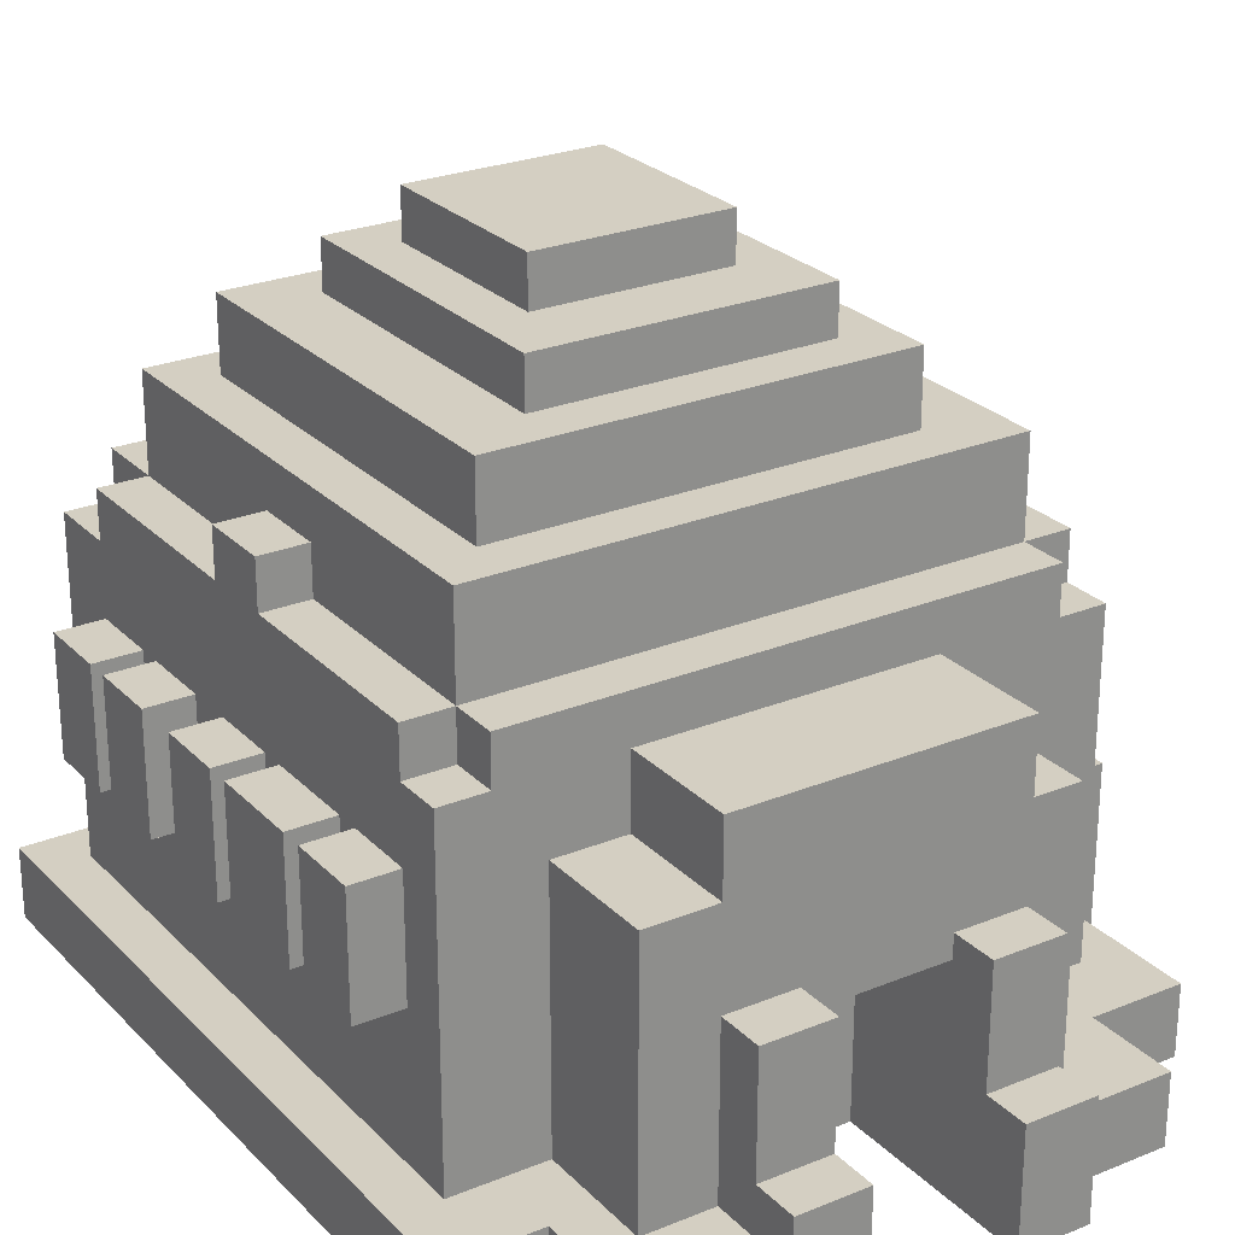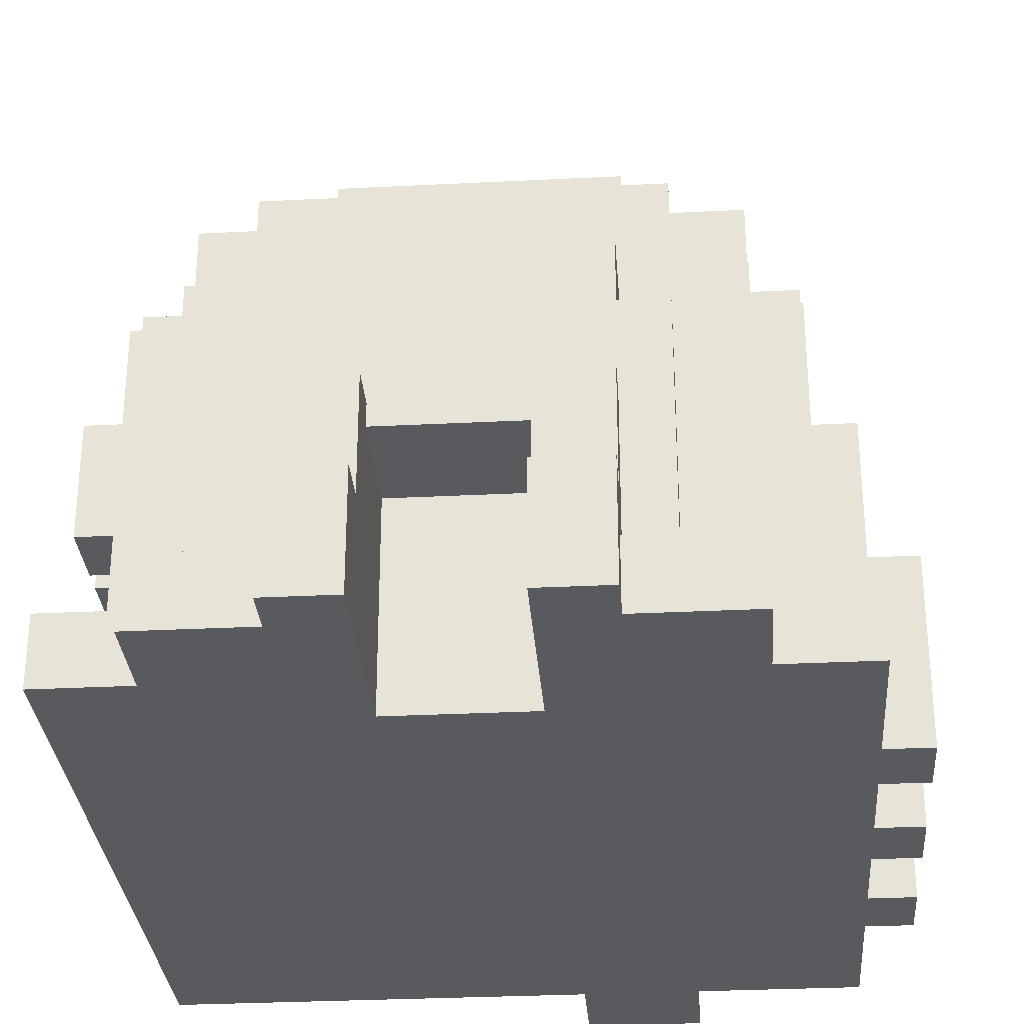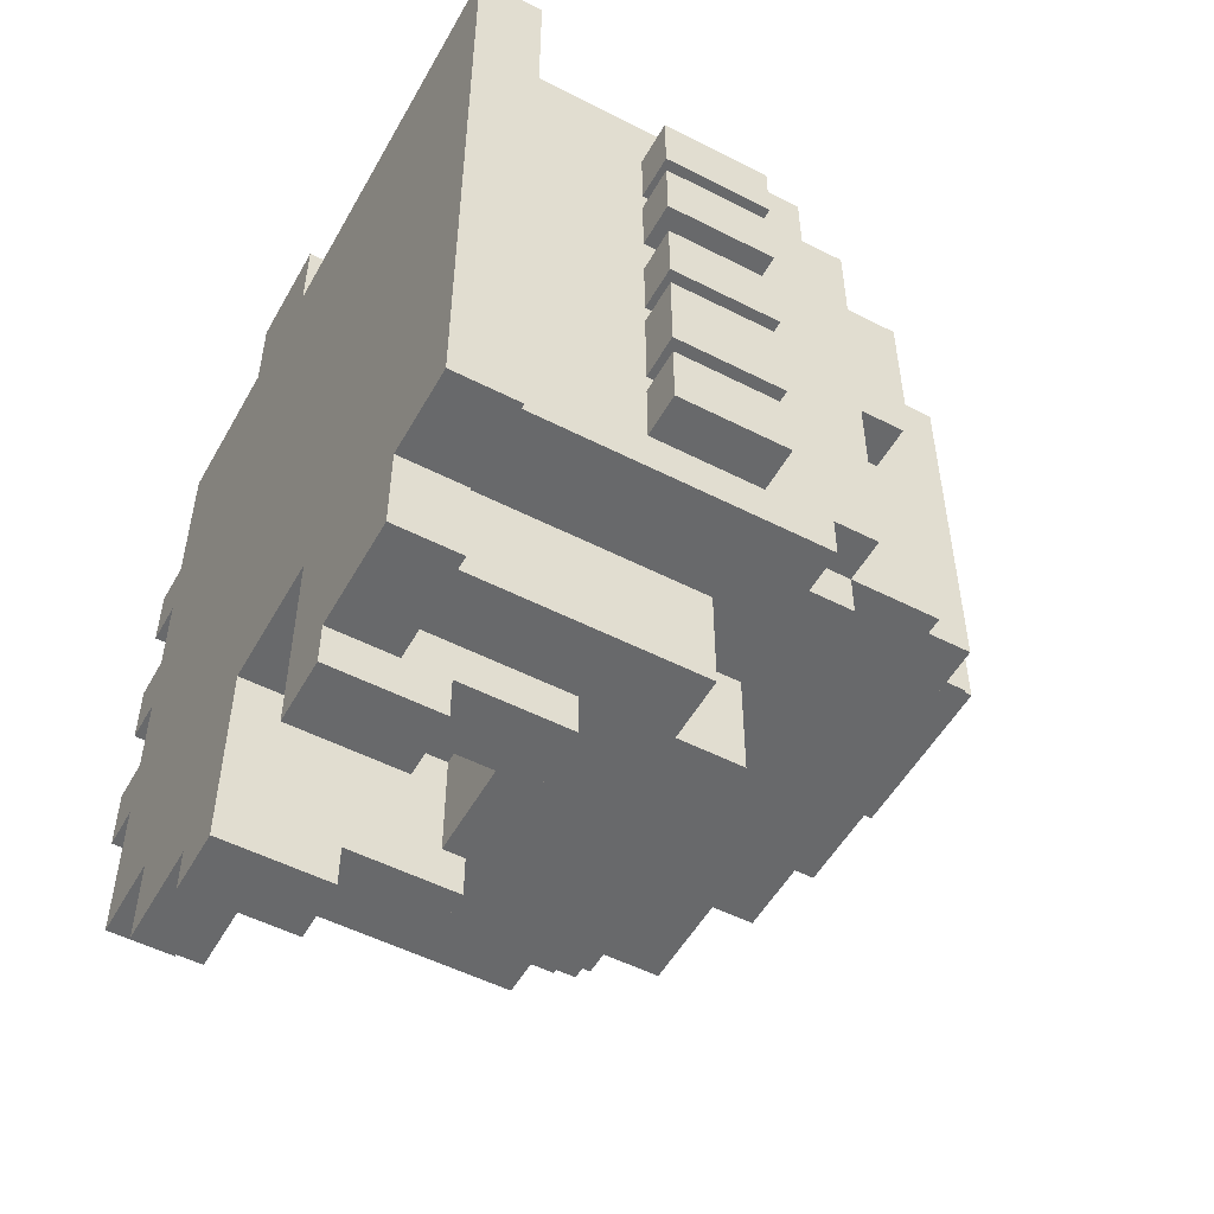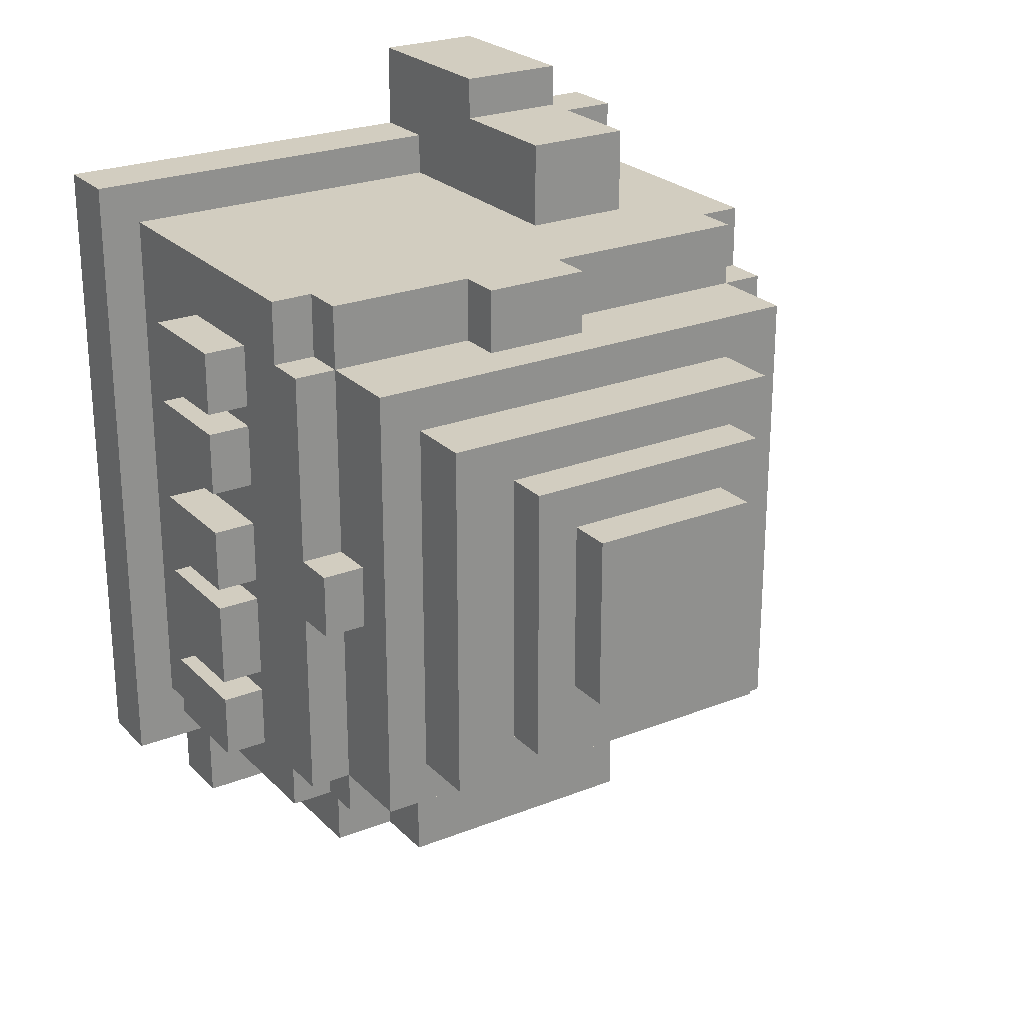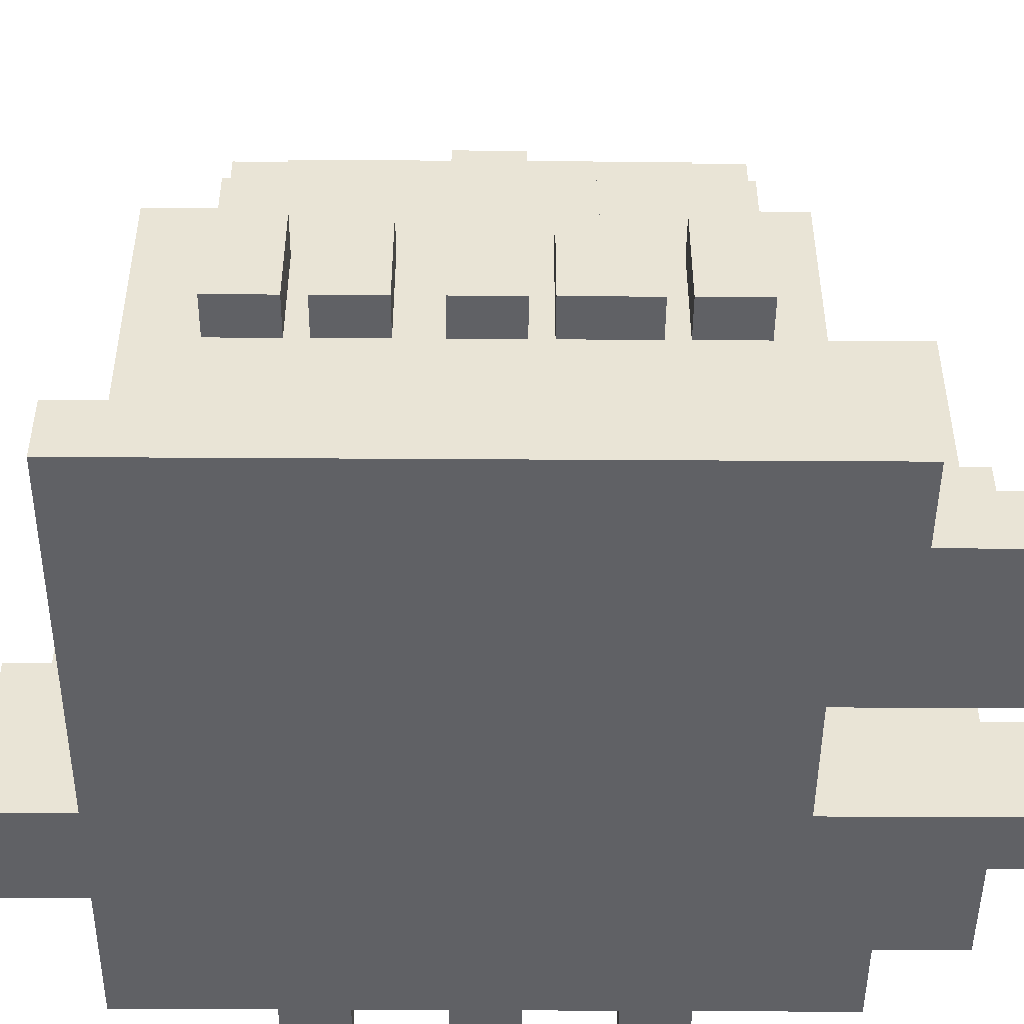
<metadata>
{"format":"obj","ext":"obj","renderer":"f3d","projection":"perspective","resolution":1024,"background":"white","views":[{"elev":25.6,"azim":146.9,"up":"+Y"},{"elev":-30.5,"azim":-175.8,"up":"+Y"},{"elev":-52.6,"azim":61.2,"up":"+Z"},{"elev":24.6,"azim":147.1,"up":"+Z"},{"elev":-47.8,"azim":89.6,"up":"+Y"}]}
</metadata>
<code>
o house9_32x30x41_255_colors.Merged
v 0.25 10.25 7.25
v 0.25 9.25 5.75
v 0.25 9.25 7.25
v 0.25 10.25 5.75
v -1.25 14.75 2.75
v -1.25 13.75 -1.25
v -1.25 13.75 2.75
v -1.25 14.75 -1.25
v -2.25 13.75 3.75
v -2.25 12.75 -2.75
v -2.25 12.75 3.75
v -2.25 13.75 -2.75
v -2.25 8.25 -5.75
v -2.25 6.75 -8.25
v -2.25 6.75 -5.75
v -2.25 8.25 -8.25
v -2.25 4.75 -8.25
v -2.25 2.25 -9.25
v -2.25 1.25 -8.25
v -2.25 1.25 -9.25
v -2.25 4.75 -9.25
v -2.25 2.25 -10.25
v -2.25 -0.25 -10.25
v -2.25 -0.25 -9.25
v 2.25 4.25 -8.25
v 2.25 4.75 -8.25
v 2.25 4.75 -9.25
v 2.25 2.25 -9.25
v 2.25 4.25 -5.75
v 2.25 -0.25 -5.75
v 2.25 -0.25 -10.25
v 2.25 2.25 -10.25
v -3.25 12.75 4.75
v -3.25 11.25 -3.75
v -3.25 11.25 4.75
v -3.25 12.75 -3.75
v -3.25 6.75 -5.75
v -3.25 1.25 -8.25
v -3.25 1.25 -5.75
v -3.25 6.75 -8.25
v -3.25 3.75 9.25
v -3.25 6.75 9.25
v -3.25 6.75 7.25
v -3.25 1.25 7.25
v -3.25 1.25 8.25
v -3.25 3.75 10.25
v -3.25 -0.25 10.25
v -3.25 -0.25 8.25
v -4.75 11.25 5.75
v -4.75 9.25 -4.75
v -4.75 9.25 5.75
v -4.75 11.25 -4.75
v -4.75 8.25 -5.75
v -4.75 8.25 -4.75
v -4.75 9.25 -5.75
v -4.75 9.25 7.25
v -4.75 8.25 5.75
v -4.75 8.25 7.25
v -4.75 1.25 -7.25
v -4.75 -0.25 -9.25
v -4.75 -0.25 -7.25
v -4.75 1.25 -9.25
v -5.75 6.75 3.25
v -5.75 8.25 5.75
v -5.75 9.25 5.75
v -5.75 6.75 1.25
v -5.75 6.75 4.75
v -5.75 6.75 -0.25
v -5.75 1.25 1.25
v -5.75 8.25 7.25
v -5.75 9.25 -4.75
v -5.75 1.25 3.25
v -5.75 1.25 7.25
v -5.75 6.75 -2.25
v -5.75 1.25 4.75
v -5.75 8.25 -4.75
v -5.75 1.25 -2.25
v -5.75 6.75 -3.75
v -5.75 1.25 -0.25
v -5.75 8.25 -5.75
v -5.75 1.25 -5.75
v -5.75 1.25 -3.75
v -6.75 6.75 4.75
v -6.75 3.75 3.25
v -6.75 3.75 4.75
v -6.75 6.75 3.25
v -6.75 6.75 1.25
v -6.75 3.75 -0.25
v -6.75 3.75 1.25
v -6.75 6.75 -0.25
v -6.75 6.75 -2.25
v -6.75 3.75 -3.75
v -6.75 3.75 -2.25
v -6.75 6.75 -3.75
v -6.75 1.25 -3.75
v -6.75 -0.25 -7.25
v -6.75 -0.25 -3.75
v -6.75 1.25 -7.25
v -6.75 1.25 -0.25
v -6.75 -0.25 -2.25
v -6.75 -0.25 -0.25
v -6.75 1.25 -2.25
v -6.75 1.25 3.25
v -6.75 -0.25 1.25
v -6.75 -0.25 3.25
v -6.75 1.25 1.25
v -6.75 1.25 8.25
v -6.75 -0.25 4.75
v -6.75 -0.25 8.25
v -6.75 1.25 4.75
v -7.75 3.75 4.75
v -7.75 -0.25 3.25
v -7.75 -0.25 4.75
v -7.75 3.75 3.25
v -7.75 3.75 1.25
v -7.75 -0.25 -0.25
v -7.75 -0.25 1.25
v -7.75 3.75 -0.25
v -7.75 3.75 -2.25
v -7.75 -0.25 -3.75
v -7.75 -0.25 -2.25
v -7.75 3.75 -3.75
v -0.75 3.75 9.25
v -0.75 6.75 9.25
v -0.75 6.75 7.25
v -0.75 1.25 7.25
v -0.75 1.25 8.25
v -0.75 3.75 10.25
v -0.75 -0.25 10.25
v -0.75 -0.25 8.25
v -0.75 4.25 -8.25
v -0.75 4.75 -8.25
v -0.75 4.75 -9.25
v -0.75 2.25 -9.25
v -0.75 4.25 -5.75
v -0.75 -0.25 -5.75
v -0.75 -0.25 -10.25
v -0.75 2.25 -10.25
v 2.75 14.75 2.75
v 2.75 13.75 -1.25
v 2.75 13.75 2.75
v 2.75 14.75 -1.25
v 2.75 10.25 7.25
v 2.75 9.25 5.75
v 2.75 9.25 7.25
v 2.75 10.25 5.75
v 3.75 13.75 3.75
v 3.75 12.75 -2.75
v 3.75 12.75 3.75
v 3.75 13.75 -2.75
v 3.75 8.25 -5.75
v 3.75 6.75 -8.25
v 3.75 6.75 -5.75
v 3.75 8.25 -8.25
v 3.75 4.75 -8.25
v 3.75 2.25 -9.25
v 3.75 1.25 -8.25
v 3.75 1.25 -9.25
v 3.75 4.75 -9.25
v 3.75 2.25 -10.25
v 3.75 -0.25 -10.25
v 3.75 -0.25 -9.25
v 5.25 12.75 4.75
v 5.25 11.25 -3.75
v 5.25 11.25 4.75
v 5.25 12.75 -3.75
v 5.25 6.75 -5.75
v 5.25 1.25 -8.25
v 5.25 1.25 -5.75
v 5.25 6.75 -8.25
v 6.25 11.25 5.75
v 6.25 10.25 1.25
v 6.25 9.25 5.75
v 6.25 9.25 1.25
v 6.25 11.25 -4.75
v 6.25 10.25 -0.25
v 6.25 9.25 -4.75
v 6.25 9.25 -0.25
v 6.25 8.25 -5.75
v 6.25 8.25 -4.75
v 6.25 9.25 -5.75
v 6.25 9.25 7.25
v 6.25 8.25 5.75
v 6.25 8.25 7.25
v 6.25 1.25 -7.25
v 6.25 -0.25 -9.25
v 6.25 -0.25 -7.25
v 6.25 1.25 -9.25
v 7.25 10.25 1.25
v 7.25 9.25 -0.25
v 7.25 9.25 1.25
v 7.25 6.75 -0.25
v 7.25 10.25 -0.25
v 7.25 6.75 -0.75
v 7.25 6.75 1.25
v 7.25 4.25 -0.75
v 7.25 6.75 -2.75
v 7.25 6.75 2.25
v 7.25 4.25 -0.25
v 7.25 9.25 -4.75
v 7.25 4.25 1.25
v 7.25 6.75 3.75
v 7.25 1.25 -5.75
v 7.25 8.25 -4.75
v 7.25 4.25 2.25
v 7.25 9.25 5.75
v 7.25 4.25 -2.75
v 7.25 6.75 -3.25
v 7.25 1.25 7.25
v 7.25 8.25 5.75
v 7.25 4.25 -3.25
v 7.25 6.75 -4.75
v 7.25 4.25 3.75
v 7.25 6.75 4.25
v 7.25 4.25 -4.75
v 7.25 8.25 -5.75
v 7.25 4.25 4.25
v 7.25 6.75 5.75
v 7.25 4.25 5.75
v 7.25 8.25 7.25
v 8.25 6.75 5.75
v 8.25 4.25 4.25
v 8.25 4.25 5.75
v 8.25 6.75 4.25
v 8.25 6.75 3.75
v 8.25 4.25 2.25
v 8.25 4.25 3.75
v 8.25 6.75 2.25
v 8.25 6.75 1.25
v 8.25 4.25 -0.25
v 8.25 4.25 1.25
v 8.25 6.75 -0.25
v 8.25 6.75 -0.75
v 8.25 4.25 -2.75
v 8.25 4.25 -0.75
v 8.25 6.75 -2.75
v 8.25 6.75 -3.25
v 8.25 4.25 -4.75
v 8.25 4.25 -3.25
v 8.25 6.75 -4.75
v 8.25 1.25 8.25
v 8.25 -0.25 -7.25
v 8.25 -0.25 8.25
v 8.25 1.25 -7.25
f 1 2 3
f 1 4 2
f 5 6 7
f 5 8 6
f 9 10 11
f 9 12 10
f 13 14 15
f 13 16 14
f 17 18 19
f 18 20 19
f 17 21 18
f 20 18 22
f 23 20 22
f 20 23 24
f 25 26 27
f 28 25 27
f 29 25 28
f 29 28 30
f 28 31 30
f 28 32 31
f 33 34 35
f 33 36 34
f 37 38 39
f 37 40 38
f 41 42 43
f 41 43 44
f 44 45 41
f 46 41 45
f 46 45 47
f 45 48 47
f 49 50 51
f 49 52 50
f 50 53 54
f 50 55 53
f 56 57 58
f 56 51 57
f 59 60 61
f 59 62 60
f 63 64 65
f 63 65 66
f 67 64 63
f 66 65 68
f 63 66 69
f 70 64 67
f 68 65 71
f 63 69 72
f 70 67 73
f 74 68 71
f 67 75 73
f 71 76 74
f 68 74 77
f 76 78 74
f 68 77 79
f 78 76 80
f 81 78 80
f 78 81 82
f 83 84 85
f 83 86 84
f 87 88 89
f 87 90 88
f 91 92 93
f 91 94 92
f 95 96 97
f 95 98 96
f 99 100 101
f 99 102 100
f 103 104 105
f 103 106 104
f 107 108 109
f 107 110 108
f 111 112 113
f 111 114 112
f 115 116 117
f 115 118 116
f 119 120 121
f 119 122 120
f 124 123 125
f 125 123 126
f 127 126 123
f 123 128 127
f 127 128 129
f 130 127 129
f 132 131 133
f 131 134 133
f 131 135 134
f 134 135 136
f 137 134 136
f 138 134 137
f 140 139 141
f 142 139 140
f 144 143 145
f 146 143 144
f 148 147 149
f 150 147 148
f 152 151 153
f 154 151 152
f 156 155 157
f 158 156 157
f 159 155 156
f 156 158 160
f 158 161 160
f 161 158 162
f 164 163 165
f 166 163 164
f 168 167 169
f 170 167 168
f 172 171 173
f 174 172 173
f 175 171 172
f 176 175 172
f 175 176 177
f 177 176 178
f 179 177 180
f 181 177 179
f 183 182 184
f 173 182 183
f 186 185 187
f 188 185 186
f 190 189 191
f 190 191 192
f 193 189 190
f 194 190 192
f 192 191 195
f 194 192 196
f 190 194 197
f 195 191 198
f 196 192 199
f 197 200 190
f 195 198 201
f 198 191 202
f 196 199 203
f 204 200 197
f 201 198 205
f 191 206 202
f 207 196 203
f 199 201 203
f 208 204 197
f 205 209 201
f 210 202 206
f 211 207 203
f 201 209 203
f 208 197 211
f 212 204 208
f 213 209 205
f 210 214 202
f 215 211 203
f 211 197 207
f 204 212 216
f 217 209 213
f 202 214 213
f 214 210 218
f 215 203 216
f 215 216 212
f 213 214 217
f 219 209 217
f 210 220 218
f 220 209 219
f 218 220 219
f 222 221 223
f 224 221 222
f 226 225 227
f 228 225 226
f 230 229 231
f 232 229 230
f 234 233 235
f 236 233 234
f 238 237 239
f 240 237 238
f 242 241 243
f 244 241 242
f 30 243 130
f 136 30 130
f 187 243 30
f 136 130 104
f 162 187 30
f 242 243 187
f 101 136 104
f 130 105 104
f 31 162 30
f 186 187 162
f 101 104 116
f 136 101 100
f 48 105 130
f 161 162 31
f 116 104 117
f 136 100 97
f 130 129 48
f 48 108 105
f 61 136 97
f 97 100 120
f 48 129 47
f 105 108 112
f 108 48 109
f 96 61 97
f 24 136 61
f 120 100 121
f 112 108 113
f 60 24 61
f 136 24 137
f 23 137 24
f 217 223 219
f 222 223 217
f 205 227 213
f 226 227 205
f 199 231 201
f 230 231 199
f 207 235 196
f 234 235 207
f 215 239 211
f 238 239 215
f 131 29 135
f 25 29 131
f 241 209 127
f 209 126 127
f 209 241 203
f 241 244 203
f 203 244 185
f 203 185 169
f 185 168 169
f 168 185 188
f 168 188 158
f 168 158 157
f 38 19 20
f 62 38 20
f 38 62 59
f 39 38 59
f 39 59 81
f 81 59 98
f 95 81 98
f 95 82 81
f 45 73 107
f 73 110 107
f 45 44 73
f 73 75 110
f 79 102 99
f 79 77 102
f 72 106 103
f 72 69 106
f 206 174 173
f 206 191 174
f 190 177 178
f 190 200 177
f 177 55 50
f 177 181 55
f 182 144 145
f 182 173 144
f 3 51 56
f 3 2 51
f 51 71 65
f 51 50 71
f 189 176 172
f 189 193 176
f 143 4 1
f 143 146 4
f 156 32 28
f 156 160 32
f 134 22 18
f 134 138 22
f 49 171 35
f 171 165 35
f 35 52 49
f 171 175 165
f 35 34 52
f 175 164 165
f 52 34 175
f 34 164 175
f 128 41 46
f 128 123 41
f 93 122 119
f 93 92 122
f 89 118 115
f 89 88 118
f 85 114 111
f 85 84 114
f 163 149 33
f 149 11 33
f 163 166 149
f 11 36 33
f 166 148 149
f 11 10 36
f 148 166 36
f 10 148 36
f 155 27 26
f 155 159 27
f 132 21 17
f 132 133 21
f 147 141 9
f 141 7 9
f 141 147 140
f 9 7 6
f 147 150 140
f 9 6 12
f 140 150 12
f 6 140 12
f 139 8 5
f 139 142 8
f 221 214 218
f 221 224 214
f 225 198 202
f 225 228 198
f 229 192 195
f 229 232 192
f 233 197 194
f 233 236 197
f 237 212 208
f 237 240 212
f 167 152 153
f 167 170 152
f 124 43 42
f 124 125 43
f 15 40 37
f 15 14 40
f 74 94 91
f 74 78 94
f 66 90 87
f 66 68 90
f 67 86 83
f 67 63 86
f 220 183 184
f 220 210 183
f 204 179 180
f 204 216 179
f 151 16 13
f 151 154 16
f 54 80 76
f 54 53 80
f 58 64 70
f 58 57 64
f 243 127 130
f 243 241 127
f 48 107 109
f 48 45 107
f 235 194 196
f 235 233 194
f 231 195 201
f 231 229 195
f 191 172 174
f 191 189 172
f 69 89 106
f 106 89 115
f 69 66 89
f 117 106 115
f 66 87 89
f 117 104 106
f 123 42 41
f 123 124 42
f 129 46 47
f 129 128 46
f 77 93 102
f 102 93 119
f 77 74 93
f 121 102 119
f 74 91 93
f 121 100 102
f 141 5 7
f 141 139 5
f 239 208 211
f 239 237 208
f 227 202 213
f 227 225 202
f 149 9 11
f 149 147 9
f 165 33 35
f 165 163 33
f 75 85 110
f 110 85 111
f 75 67 85
f 113 110 111
f 67 83 85
f 113 108 110
f 223 218 219
f 223 221 218
f 210 173 183
f 210 206 173
f 173 146 144
f 173 171 146
f 4 146 171
f 49 4 171
f 51 4 49
f 51 2 4
f 57 65 64
f 57 51 65
f 126 209 125
f 209 184 125
f 184 145 125
f 209 220 184
f 145 3 125
f 184 182 145
f 43 125 3
f 145 1 3
f 3 56 43
f 145 143 1
f 58 43 56
f 43 58 70
f 70 73 43
f 73 44 43
f 192 230 199
f 232 230 192
f 176 190 178
f 193 190 176
f 88 79 99
f 88 99 118
f 68 79 88
f 99 116 118
f 90 68 88
f 101 116 99
f 8 140 6
f 142 140 8
f 197 234 207
f 236 234 197
f 12 148 10
f 150 148 12
f 198 226 205
f 228 226 198
f 36 164 34
f 166 164 36
f 92 82 95
f 92 95 122
f 78 82 92
f 95 120 122
f 94 78 92
f 97 120 95
f 84 72 103
f 84 103 114
f 63 72 84
f 103 112 114
f 86 63 84
f 105 112 103
f 212 238 215
f 240 238 212
f 177 204 180
f 200 204 177
f 52 177 50
f 175 177 52
f 71 54 76
f 50 54 71
f 214 222 217
f 224 222 214
f 167 203 169
f 203 167 216
f 216 167 179
f 179 167 151
f 179 151 181
f 151 167 153
f 151 55 181
f 151 13 55
f 55 13 53
f 37 53 13
f 15 37 13
f 53 37 80
f 81 80 37
f 39 81 37
f 135 30 136
f 29 30 135
f 185 242 187
f 244 242 185
f 98 61 96
f 59 61 98
f 155 168 157
f 170 168 155
f 152 170 155
f 155 26 152
f 26 14 152
f 16 152 14
f 26 132 14
f 154 152 16
f 14 132 17
f 26 25 132
f 14 17 40
f 132 25 131
f 17 38 40
f 19 38 17
f 158 186 162
f 188 186 158
f 27 156 28
f 159 156 27
f 21 134 18
f 133 134 21
f 62 24 60
f 20 24 62
f 32 161 31
f 160 161 32
f 22 137 23
f 138 137 22

</code>
